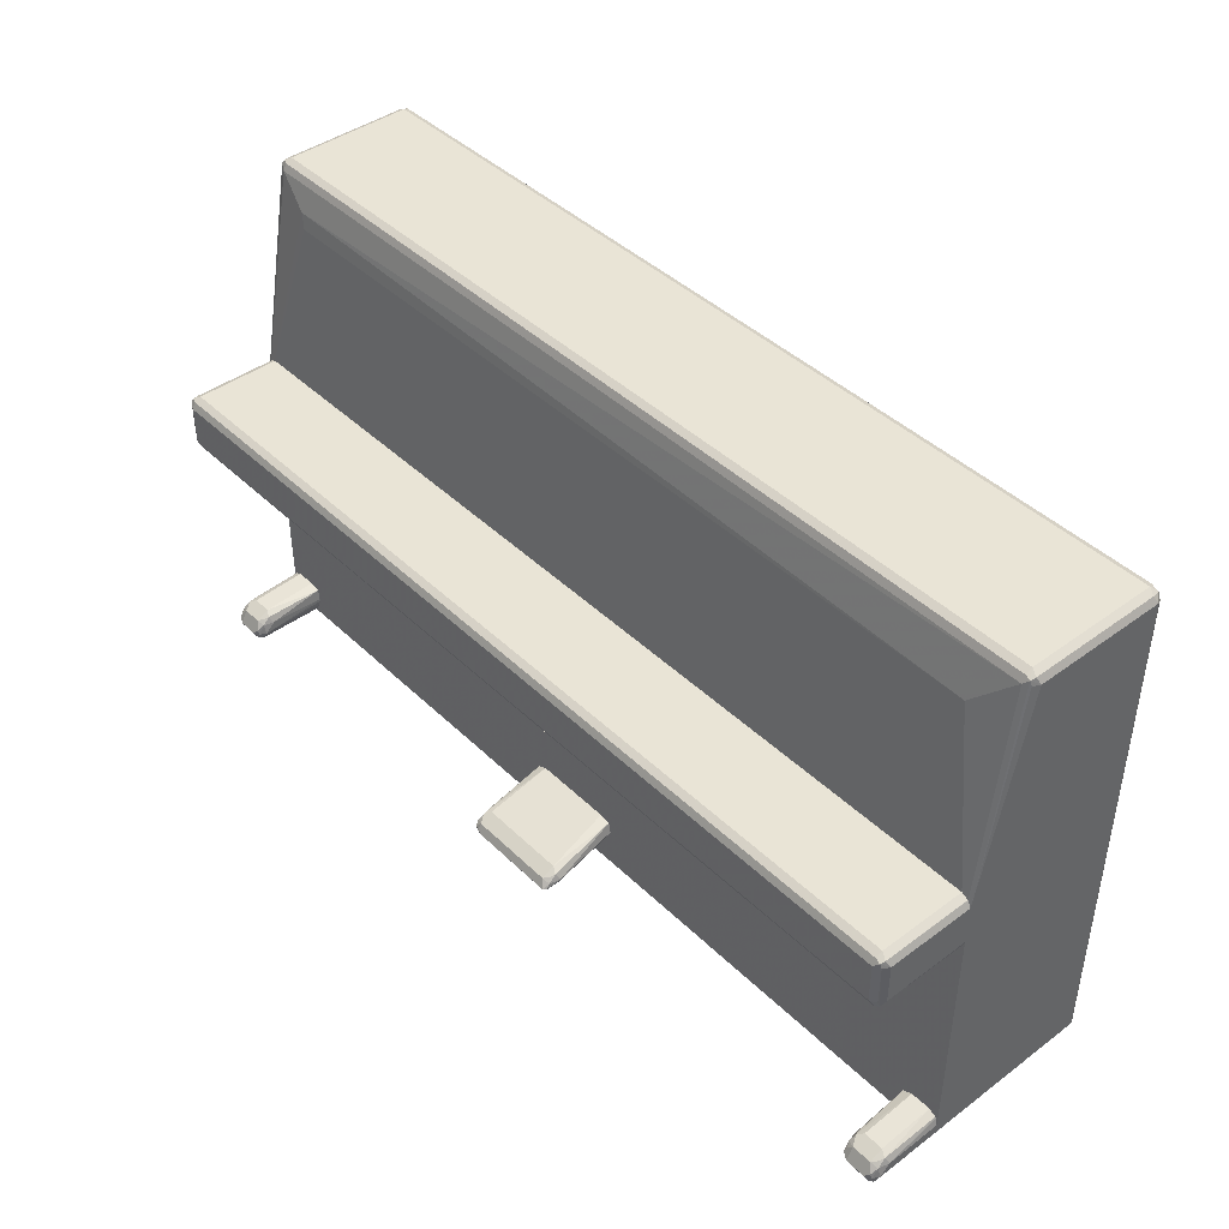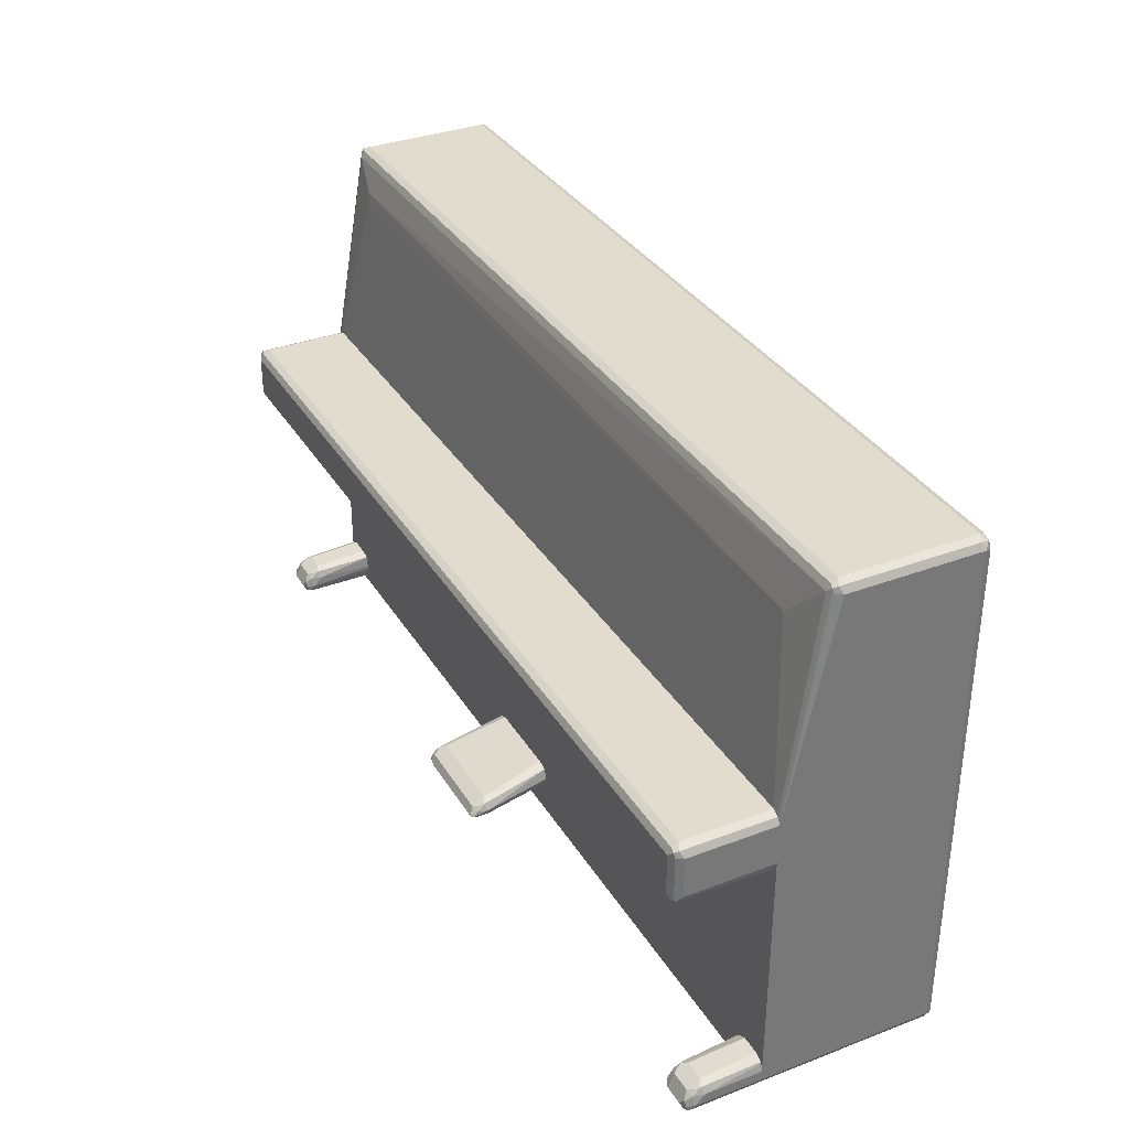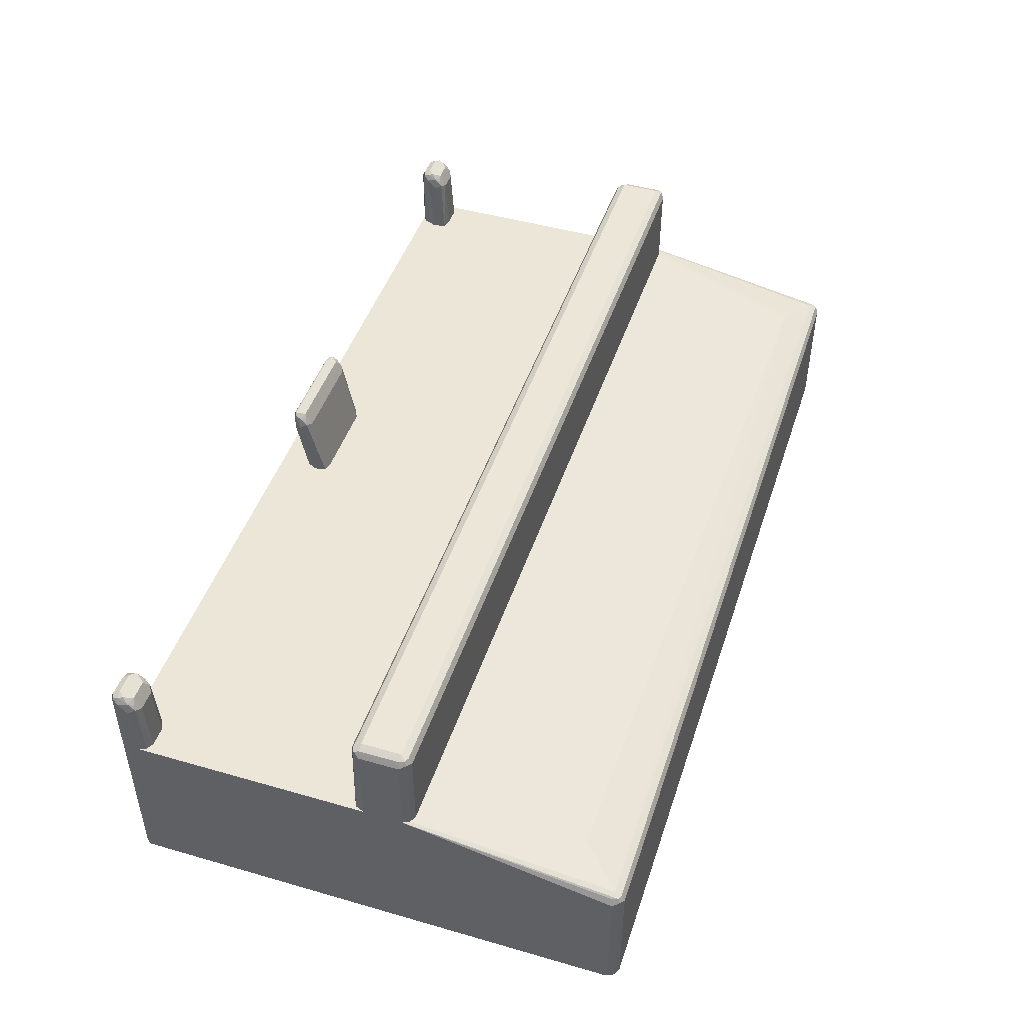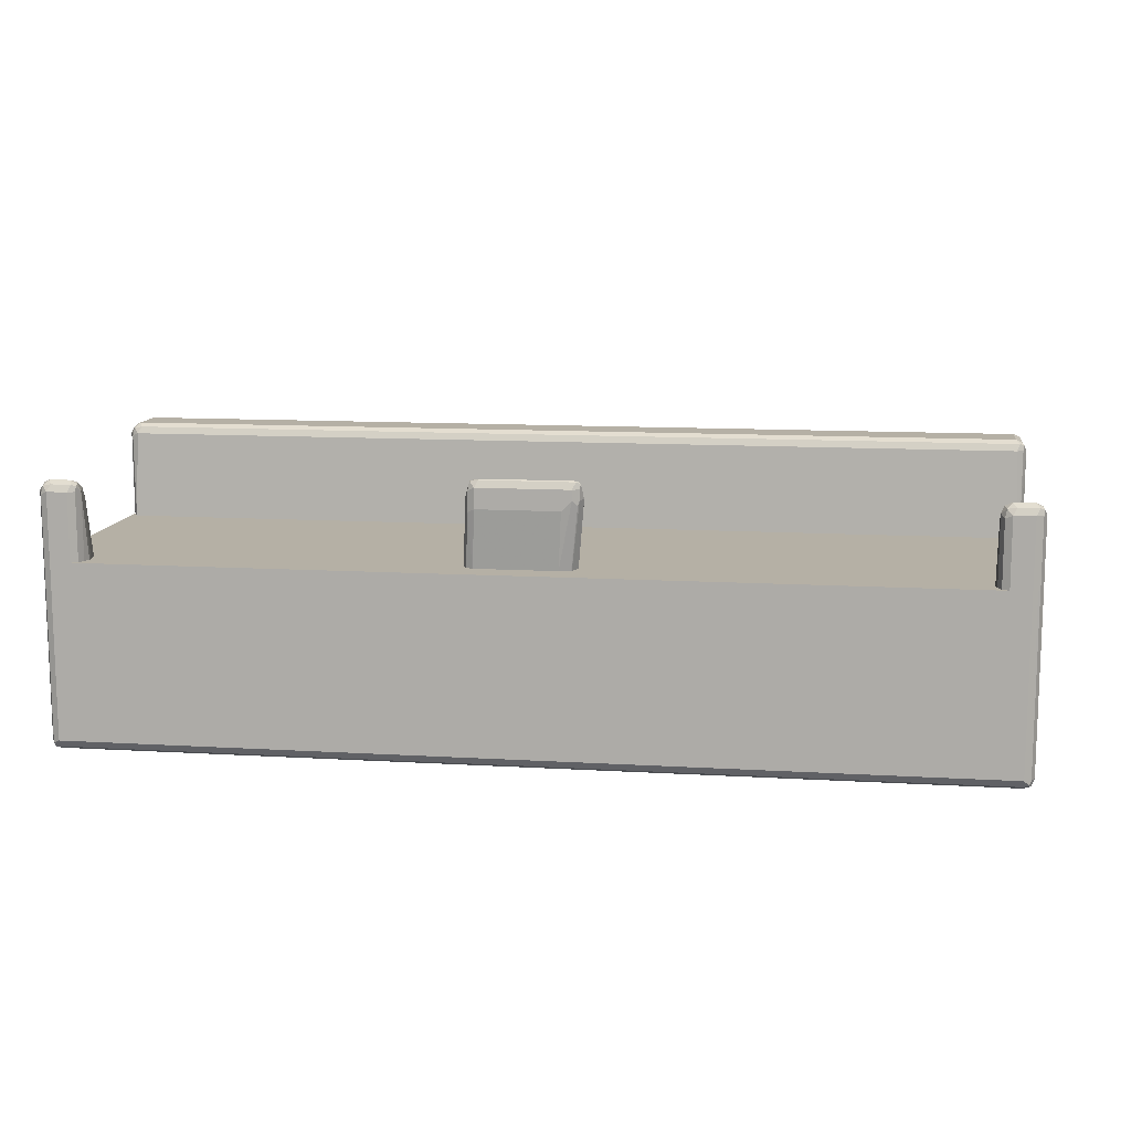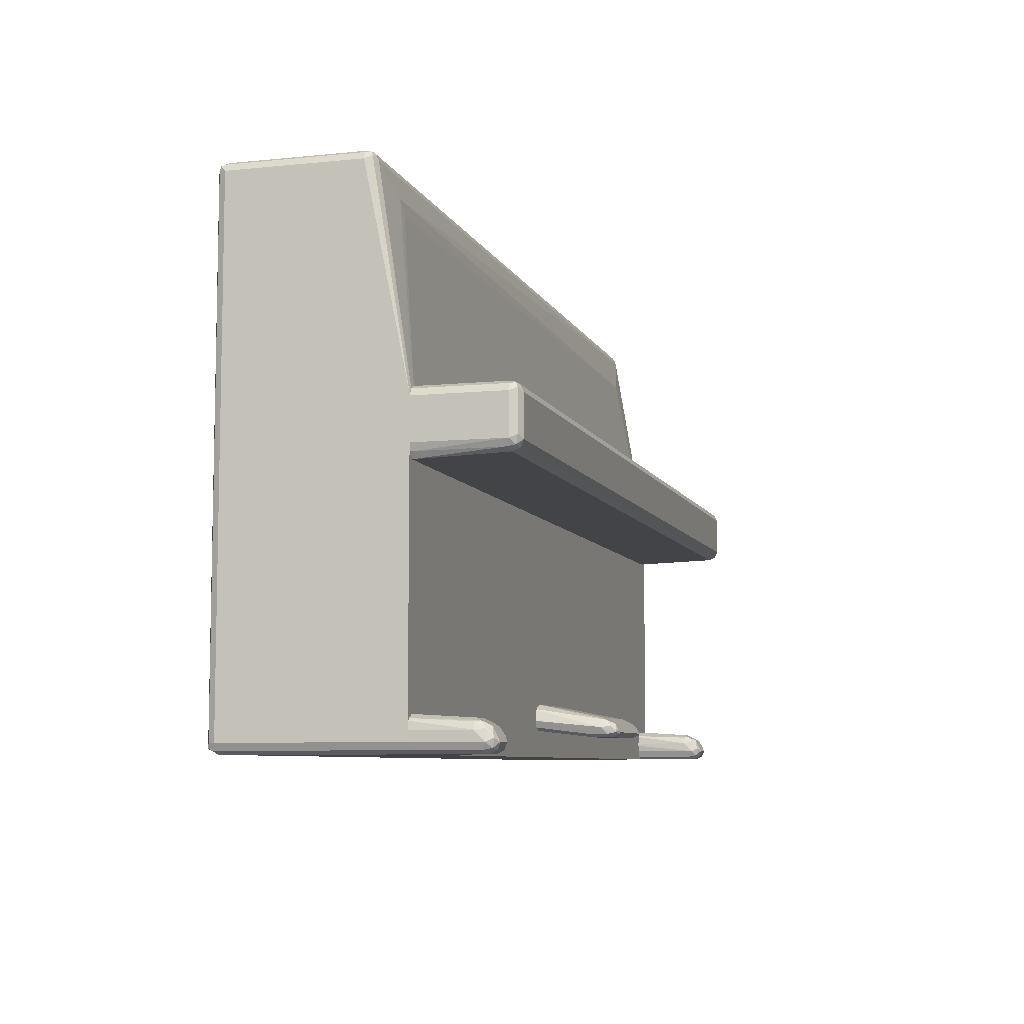
<metadata>
{"format":"obj","ext":"obj","renderer":"f3d","projection":"perspective","resolution":1024,"background":"white","views":[{"elev":42.6,"azim":48.7,"up":"+Y"},{"elev":34.1,"azim":62.9,"up":"+Y"},{"elev":46.6,"azim":108.1,"up":"+Z"},{"elev":11.7,"azim":8.1,"up":"+Z"},{"elev":-7.4,"azim":-73.9,"up":"+Y"}]}
</metadata>
<code>
v -0.8122 -0.4693 0.07813
v -0.8242 -0.4633 0.07813
v -0.8122 -0.4693 -0.2346
v 0.8122 -0.4693 0.07813
v -0.8304 -0.4512 0.07813
v -0.8242 -0.4633 -0.2407
v -0.8213 -0.4602 -0.2482
v -0.8122 -0.4633 -0.2467
v 0.8122 -0.4693 -0.2346
v 0.8203 -0.4653 0.07813
v -0.8304 -0.4512 -0.2346
v -0.8304 0.07213 0.07813
v -0.8242 0.4512 -0.2467
v -0.8122 0.4512 -0.2527
v -0.8122 -0.4512 -0.2527
v -0.8242 -0.4512 -0.2467
v 0.8122 -0.4633 -0.2467
v 0.8213 -0.4647 -0.2437
v 0.8242 -0.4633 -0.2346
v 0.8242 -0.4633 0.07813
v -0.8304 0.4512 -0.2346
v -0.8258 0.4602 -0.2437
v -0.8263 0.08021 0.07813
v -0.8122 0.4512 0.01803
v -0.8242 0.4573 0.01203
v -0.8304 0.4512 -1.332e-05
v -0.8182 0.4633 -0.2467
v 0.8122 0.4512 -0.2527
v 0.8122 -0.4512 -0.2527
v 0.8242 -0.4573 -0.2467
v 0.8304 -0.4512 -0.2346
v 0.8304 -0.4512 0.07813
v -0.8242 0.4633 -1.332e-05
v -0.8242 0.4633 -0.2346
v -0.8122 0.4693 -0.2346
v -0.8242 0.08416 0.07813
v -0.8122 0.4633 0.01203
v -0.7491 0.4061 0.03156
v 0.8122 0.4512 0.01803
v -0.8213 0.4647 0.009022
v 0.8061 0.4633 -0.2467
v 0.8213 0.4602 -0.2437
v 0.8242 0.4453 -0.2467
v 0.8304 0.4512 -0.2346
v 0.8304 0.07213 0.07813
v -0.8122 0.4693 -1.332e-05
v 0.8122 0.4693 -0.2346
v -0.8162 0.08821 0.07813
v 0.8122 0.4633 0.01203
v -0.8122 0.09023 0.07813
v -0.74 0.379 0.0361
v 0.74 0.379 0.0361
v 0.8122 0.09023 0.07813
v 0.824 0.08426 0.07813
v 0.8242 0.08416 0.07813
v 0.8244 0.08398 0.07813
v 0.8213 0.4602 0.01352
v 0.8242 0.4633 -0.2286
v 0.8304 0.4512 -1.332e-05
v 0.8242 0.4512 0.01203
v 0.8122 0.4693 -1.332e-05
v 0.8242 0.4633 0.00601
v 0.8304 0.0722 0.07813
v 0.8304 7.87e-06 0.07813
v 0.8244 0.08406 0.07813
v 0.8304 0.0722 0.2347
v 0.8304 7.87e-06 0.2347
v 0.8237 -0.01606 0.07813
v 0.8242 0.08424 0.07813
v 0.8242 0.08424 0.2407
v 0.8213 0.08122 0.2482
v 0.8242 0.0722 0.2467
v 0.8258 -0.009015 0.2437
v 0.8242 -0.01203 0.2347
v 0.8198 -0.01805 0.07813
v 0.824 0.08433 0.07813
v 0.8122 0.09026 0.2347
v 0.8242 7.87e-06 0.2467
v 0.8122 0.08424 0.2467
v 0.8122 0.0722 0.2527
v 0.8122 7.87e-06 0.2527
v 0.8182 -0.01203 0.2467
v 0.8122 -0.01805 0.2347
v 0.8063 -0.02425 0.07813
v 0.8122 0.09026 0.07813
v -0.8122 0.09026 0.2347
v -0.8122 0.08424 0.2467
v -0.8122 0.0722 0.2527
v -0.8122 7.87e-06 0.2527
v -0.8061 -0.01203 0.2467
v -0.8122 -0.01805 0.2347
v -0.8182 -0.02425 0.07813
v -0.8122 0.09026 0.07813
v -0.8162 0.08827 0.07813
v -0.8213 0.08574 0.2437
v -0.8242 0.07822 0.2467
v -0.8242 0.006027 0.2467
v -0.8213 -0.009015 0.2437
v -0.8242 -0.01203 0.2286
v -0.8183 -0.02411 0.07813
v -0.8242 0.08424 0.07813
v -0.8242 0.08424 0.2347
v -0.8304 0.0722 0.2347
v -0.8304 7.87e-06 0.2347
v -0.8255 -0.01325 0.07813
v -0.8263 0.08028 0.07813
v -0.8304 0.0722 0.07813
v -0.8304 7.87e-06 0.07813
v 0.7557 -0.4392 0.07813
v 0.7557 -0.4357 0.07813
v 0.7582 -0.4513 0.07813
v 0.7582 -0.4513 0.1986
v 0.7582 -0.4191 0.07813
v 0.7582 -0.4332 0.1805
v 0.7642 -0.4633 0.07813
v 0.7642 -0.4633 0.1925
v 0.7672 -0.4603 0.2076
v 0.7642 -0.4453 0.2106
v 0.7627 -0.431 0.1986
v 0.7588 -0.4178 0.07813
v 0.7642 -0.4212 0.1805
v 0.7762 -0.4693 0.07813
v 0.7762 -0.4693 0.1986
v 0.7822 -0.4633 0.2106
v 0.7762 -0.4513 0.2166
v 0.7762 -0.4272 0.2046
v 0.7672 -0.4377 0.2076
v 0.7672 -0.4197 0.1895
v 0.7762 -0.409 0.07813
v 0.8123 -0.4693 0.07813
v 0.8123 -0.4693 0.1986
v 0.8183 -0.4633 0.2106
v 0.8123 -0.4513 0.2166
v 0.8213 -0.4423 0.2121
v 0.8123 -0.4272 0.2046
v 0.7762 -0.4152 0.1805
v 0.8123 -0.409 0.07813
v 0.8243 -0.4633 0.07813
v 0.8243 -0.4633 0.1986
v 0.8258 -0.4603 0.2076
v 0.8243 -0.4513 0.2106
v 0.8258 -0.4332 0.2008
v 0.8213 -0.4242 0.194
v 0.8123 -0.4152 0.1805
v 0.8256 -0.4162 0.07813
v 0.8243 -0.4212 0.1865
v 0.8284 -0.4552 0.07813
v 0.8304 -0.4513 0.1986
v 0.8304 -0.4332 0.1805
v 0.8269 -0.4194 0.07813
v 0.8304 -0.4513 0.07813
v 0.8304 -0.4332 0.07813
v 0.07839 -0.3969 0.07813
v 0.09026 -0.4152 0.1986
v 0.07839 -0.3971 0.07813
v 0.07444 -0.3768 0.07813
v 0.08422 -0.4031 0.2046
v 0.08573 -0.4152 0.2189
v 0.08573 -0.4242 0.2256
v 0.08422 -0.4272 0.2166
v 0.08422 -0.4272 0.1986
v 0.06955 -0.4145 0.07813
v 0.0722 -0.3971 0.1986
v 0.05442 -0.3729 0.07813
v 0.08122 -0.4062 0.2121
v 0.0722 -0.4092 0.2226
v 0.08122 -0.4242 0.2302
v 0.07821 -0.4272 0.2286
v 0.0722 -0.4332 0.2166
v 0.08122 -0.4287 0.1895
v 0.06829 -0.4152 0.07813
v -0.09025 -0.3971 0.1986
v -0.09025 -0.3729 0.07813
v -0.09025 -0.4092 0.2226
v -0.08121 -0.4242 0.2302
v -0.08424 -0.4272 0.2286
v 0.0722 -0.4332 0.1986
v -0.09025 -0.4332 0.2166
v 0.04821 -0.4212 0.07813
v -0.09927 -0.4016 0.2076
v -0.1077 -0.3817 0.07813
v -0.1038 -0.4129 0.2166
v -0.09927 -0.4197 0.2256
v -0.09025 -0.4212 0.2286
v -0.09927 -0.4242 0.2256
v 0.05414 -0.4332 0.1805
v -0.1023 -0.4272 0.2106
v -0.09025 -0.4332 0.1805
v -0.0963 -0.4212 0.07813
v -0.1023 -0.4031 0.1986
v -0.1083 -0.383 0.07813
v -0.1083 -0.4152 0.1986
v -0.1145 -0.4033 0.07813
v -0.1023 -0.4272 0.1745
v -0.09671 -0.4211 0.07813
v -0.1145 -0.4031 0.07813
v -0.1084 -0.4153 0.07813
v -0.8304 -0.4513 0.1986
v -0.8243 -0.4633 0.1925
v -0.8213 -0.4603 0.2076
v -0.8243 -0.4453 0.2106
v -0.8258 -0.431 0.1986
v -0.8304 -0.4332 0.1805
v -0.8304 -0.4513 0.07813
v -0.8123 -0.4693 0.1986
v -0.8243 -0.4633 0.07813
v -0.8063 -0.4633 0.2106
v -0.8123 -0.4513 0.2166
v -0.8123 -0.4272 0.2046
v -0.8213 -0.4377 0.2076
v -0.8213 -0.4197 0.1895
v -0.8243 -0.4212 0.1805
v -0.8254 -0.4156 0.07813
v -0.8273 -0.4196 0.07813
v -0.8304 -0.4332 0.07813
v -0.7762 -0.4693 0.1986
v -0.8123 -0.4693 0.07813
v -0.7702 -0.4633 0.2106
v -0.7762 -0.4513 0.2166
v -0.7672 -0.4423 0.2121
v -0.7762 -0.4272 0.2046
v -0.8123 -0.4152 0.1805
v -0.8123 -0.409 0.07813
v -0.7642 -0.4633 0.1986
v -0.7627 -0.4603 0.2076
v -0.7762 -0.4693 0.07813
v -0.7642 -0.4513 0.2106
v -0.7627 -0.4332 0.2008
v -0.7672 -0.4242 0.194
v -0.7762 -0.4152 0.1805
v -0.7759 -0.409 0.07813
v -0.7642 -0.4633 0.07813
v -0.7582 -0.4513 0.1986
v -0.7601 -0.4552 0.07813
v -0.7582 -0.4513 0.07813
v -0.7582 -0.4332 0.1805
v -0.7642 -0.4212 0.1865
v -0.7559 -0.4129 0.07813
v -0.7536 -0.4392 0.07813
v -0.7536 -0.4332 0.07813
f 1 2 6
f 1 6 3
f 1 3 9
f 1 9 4
f 1 4 10
f 1 10 20
f 1 20 32
f 1 32 45
f 1 45 56
f 1 56 55
f 1 55 54
f 1 54 53
f 1 53 50
f 1 50 48
f 1 48 36
f 1 36 23
f 1 23 12
f 1 12 5
f 1 5 2
f 2 5 11
f 2 11 6
f 3 6 7
f 3 7 8
f 3 8 17
f 3 17 9
f 4 9 10
f 5 12 26
f 5 26 21
f 5 21 11
f 6 11 7
f 7 13 14
f 7 14 15
f 7 15 8
f 7 11 16
f 7 16 13
f 8 15 29
f 8 29 17
f 9 17 18
f 9 18 19
f 9 19 10
f 10 19 20
f 11 21 22
f 11 22 16
f 12 23 24
f 12 24 25
f 12 25 26
f 13 16 22
f 13 22 14
f 14 22 27
f 14 27 41
f 14 41 28
f 14 28 29
f 14 29 15
f 17 29 30
f 17 30 18
f 18 30 31
f 18 31 19
f 19 31 32
f 19 32 20
f 21 26 22
f 22 26 33
f 22 33 34
f 22 34 35
f 22 35 27
f 23 36 24
f 24 37 25
f 24 36 38
f 24 38 39
f 24 39 49
f 24 49 37
f 25 37 40
f 25 40 26
f 26 40 33
f 27 35 47
f 27 47 41
f 28 41 42
f 28 42 43
f 28 43 30
f 28 30 29
f 30 43 44
f 30 44 31
f 31 44 59
f 31 59 45
f 31 45 32
f 33 40 46
f 33 46 35
f 33 35 34
f 35 46 61
f 35 61 47
f 36 48 38
f 37 46 40
f 37 49 61
f 37 61 46
f 38 48 50
f 38 50 51
f 38 51 52
f 38 52 39
f 39 52 53
f 39 53 54
f 39 54 55
f 39 55 56
f 39 56 57
f 39 57 49
f 41 47 42
f 42 47 58
f 42 58 44
f 42 44 43
f 44 58 62
f 44 62 59
f 45 59 60
f 45 60 57
f 45 57 56
f 47 61 62
f 47 62 58
f 49 57 61
f 50 53 52
f 50 52 51
f 57 60 59
f 57 59 62
f 57 62 61
f 63 64 68
f 63 68 75
f 63 75 84
f 63 84 92
f 63 92 100
f 63 100 105
f 63 105 108
f 63 108 107
f 63 107 106
f 63 106 101
f 63 101 94
f 63 94 93
f 63 93 85
f 63 85 76
f 63 76 69
f 63 69 65
f 63 65 66
f 63 66 67
f 63 67 64
f 64 67 68
f 65 69 70
f 65 70 66
f 66 70 71
f 66 71 72
f 66 72 73
f 66 73 67
f 67 73 68
f 68 73 74
f 68 74 75
f 69 76 70
f 70 76 77
f 70 77 71
f 71 78 72
f 71 77 79
f 71 79 80
f 71 80 81
f 71 81 78
f 72 78 73
f 73 78 81
f 73 81 82
f 73 82 83
f 73 83 74
f 74 83 75
f 75 83 84
f 76 85 77
f 77 85 93
f 77 93 86
f 77 86 87
f 77 87 79
f 79 87 88
f 79 88 80
f 80 88 89
f 80 89 81
f 81 89 90
f 81 90 82
f 82 90 91
f 82 91 83
f 83 91 92
f 83 92 84
f 86 93 94
f 86 94 95
f 86 95 87
f 87 95 88
f 88 95 96
f 88 96 97
f 88 97 89
f 89 97 98
f 89 98 90
f 90 98 91
f 91 98 99
f 91 99 92
f 92 99 100
f 94 101 95
f 95 101 102
f 95 102 103
f 95 103 96
f 96 103 104
f 96 104 97
f 97 104 98
f 98 104 99
f 99 105 100
f 99 104 105
f 101 106 102
f 102 106 103
f 103 106 107
f 103 107 108
f 103 108 104
f 104 108 105
f 109 110 113
f 109 113 120
f 109 120 129
f 109 129 137
f 109 137 145
f 109 145 150
f 109 150 152
f 109 152 151
f 109 151 147
f 109 147 138
f 109 138 130
f 109 130 122
f 109 122 115
f 109 115 111
f 109 111 112
f 109 112 110
f 110 112 114
f 110 114 113
f 111 115 116
f 111 116 112
f 112 116 117
f 112 117 118
f 112 118 119
f 112 119 114
f 113 114 121
f 113 121 120
f 114 119 121
f 115 122 123
f 115 123 116
f 116 123 117
f 117 124 125
f 117 125 118
f 117 123 124
f 118 125 126
f 118 126 127
f 118 127 119
f 119 128 121
f 119 127 126
f 119 126 128
f 120 121 128
f 120 128 129
f 122 130 131
f 122 131 123
f 123 131 132
f 123 132 124
f 124 132 133
f 124 133 125
f 125 133 134
f 125 134 126
f 126 134 135
f 126 135 144
f 126 144 136
f 126 136 128
f 128 136 129
f 129 136 144
f 129 144 137
f 130 138 139
f 130 139 131
f 131 139 140
f 131 140 132
f 132 140 133
f 133 140 141
f 133 141 134
f 134 141 142
f 134 142 135
f 135 142 143
f 135 143 144
f 137 144 146
f 137 146 145
f 138 147 140
f 138 140 139
f 140 148 141
f 140 147 148
f 141 148 142
f 142 148 149
f 142 149 146
f 142 146 143
f 143 146 144
f 145 146 149
f 145 149 150
f 147 151 148
f 148 151 152
f 148 152 149
f 149 152 150
f 153 154 155
f 153 155 162
f 153 162 171
f 153 171 179
f 153 179 189
f 153 189 195
f 153 195 197
f 153 197 193
f 153 193 196
f 153 196 191
f 153 191 181
f 153 181 173
f 153 173 164
f 153 164 156
f 153 156 154
f 154 157 158
f 154 158 159
f 154 159 160
f 154 160 161
f 154 161 155
f 154 156 157
f 155 161 162
f 156 163 157
f 156 164 163
f 157 165 158
f 157 163 166
f 157 166 165
f 158 165 166
f 158 166 167
f 158 167 159
f 159 167 168
f 159 168 169
f 159 169 160
f 160 170 161
f 160 169 170
f 161 170 162
f 162 170 171
f 163 164 173
f 163 173 172
f 163 172 174
f 163 174 166
f 166 174 175
f 166 175 167
f 167 175 176
f 167 176 168
f 168 176 178
f 168 178 169
f 169 177 170
f 169 178 188
f 169 188 186
f 169 186 177
f 170 177 171
f 171 177 179
f 172 173 180
f 172 180 174
f 173 181 180
f 174 180 182
f 174 182 183
f 174 183 184
f 174 184 175
f 175 184 185
f 175 185 176
f 176 185 178
f 177 186 179
f 178 185 187
f 178 187 194
f 178 194 188
f 179 186 188
f 179 188 189
f 180 181 190
f 180 190 182
f 181 191 192
f 181 192 190
f 182 190 192
f 182 192 185
f 182 185 183
f 183 185 184
f 185 192 187
f 187 192 193
f 187 193 197
f 187 197 194
f 188 194 195
f 188 195 189
f 191 196 192
f 192 196 193
f 194 197 195
f 198 199 200
f 198 200 201
f 198 201 202
f 198 202 203
f 198 203 215
f 198 215 204
f 198 204 206
f 198 206 199
f 199 205 200
f 199 206 217
f 199 217 205
f 200 207 208
f 200 208 201
f 200 205 207
f 201 208 209
f 201 209 210
f 201 210 202
f 202 211 212
f 202 212 203
f 202 210 209
f 202 209 211
f 203 212 213
f 203 213 214
f 203 214 215
f 204 215 214
f 204 214 213
f 204 213 223
f 204 223 231
f 204 231 238
f 204 238 240
f 204 240 239
f 204 239 235
f 204 235 234
f 204 234 232
f 204 232 226
f 204 226 217
f 204 217 206
f 205 216 218
f 205 218 207
f 205 217 226
f 205 226 216
f 207 218 219
f 207 219 208
f 208 219 220
f 208 220 209
f 209 220 221
f 209 221 230
f 209 230 222
f 209 222 211
f 211 222 223
f 211 223 213
f 211 213 212
f 216 224 225
f 216 225 218
f 216 226 232
f 216 232 224
f 218 225 219
f 219 225 227
f 219 227 220
f 220 227 228
f 220 228 221
f 221 228 229
f 221 229 230
f 222 230 231
f 222 231 223
f 224 232 225
f 225 233 227
f 225 232 234
f 225 234 235
f 225 235 233
f 227 233 228
f 228 233 236
f 228 236 237
f 228 237 229
f 229 237 230
f 230 237 238
f 230 238 231
f 233 235 239
f 233 239 240
f 233 240 236
f 236 240 238
f 236 238 237

</code>
